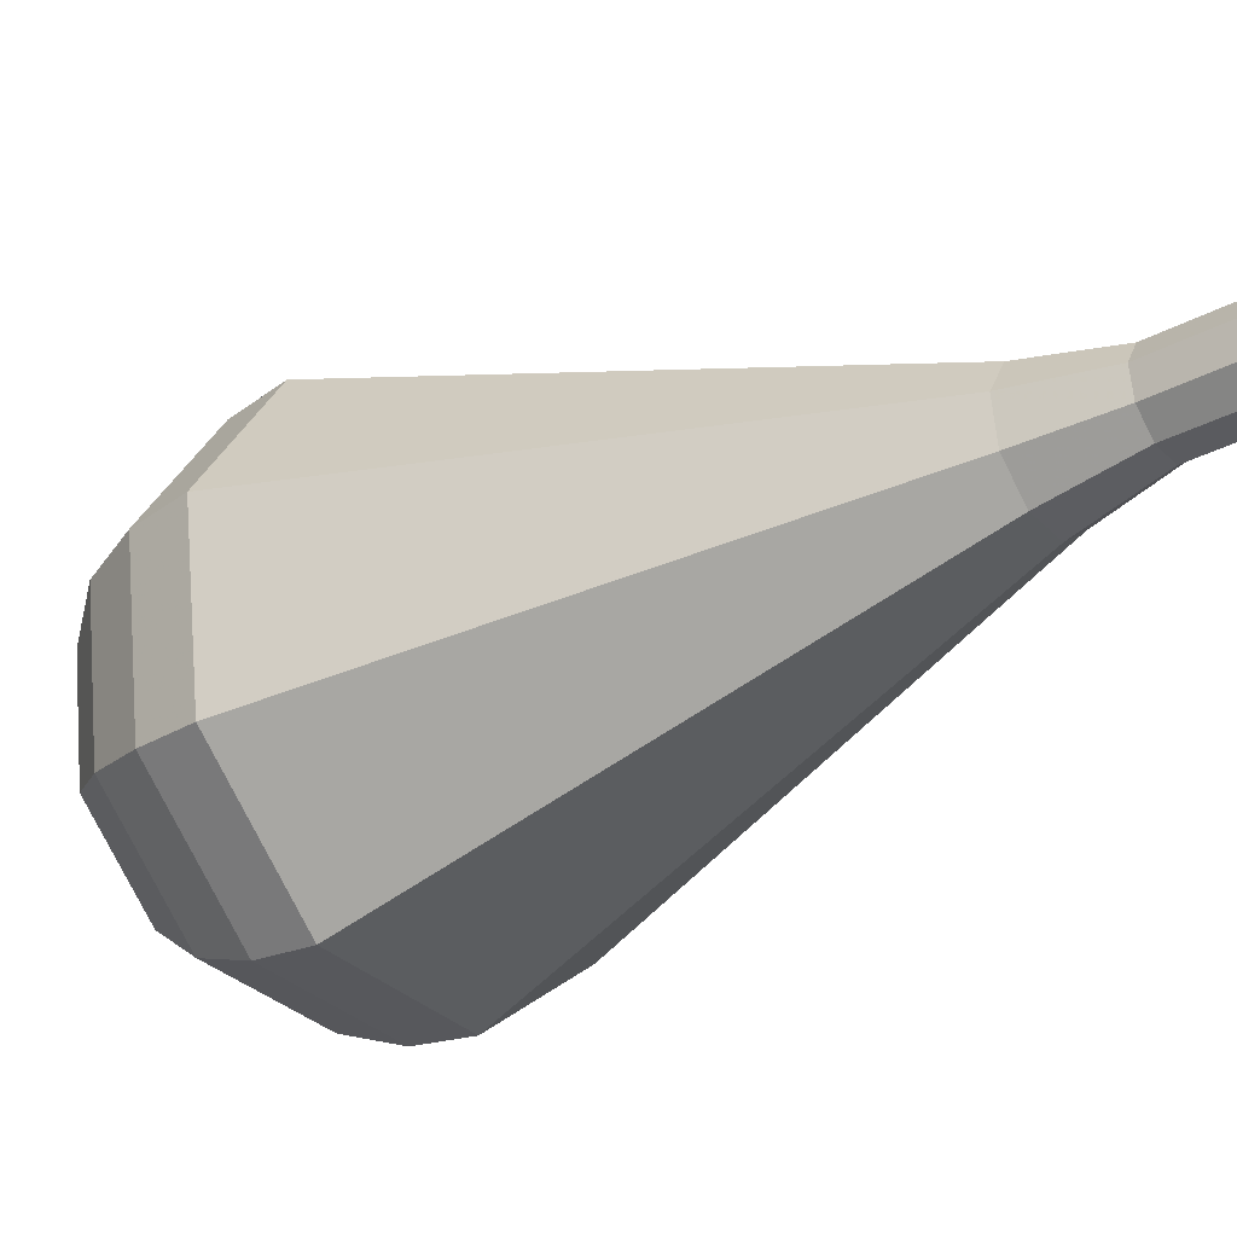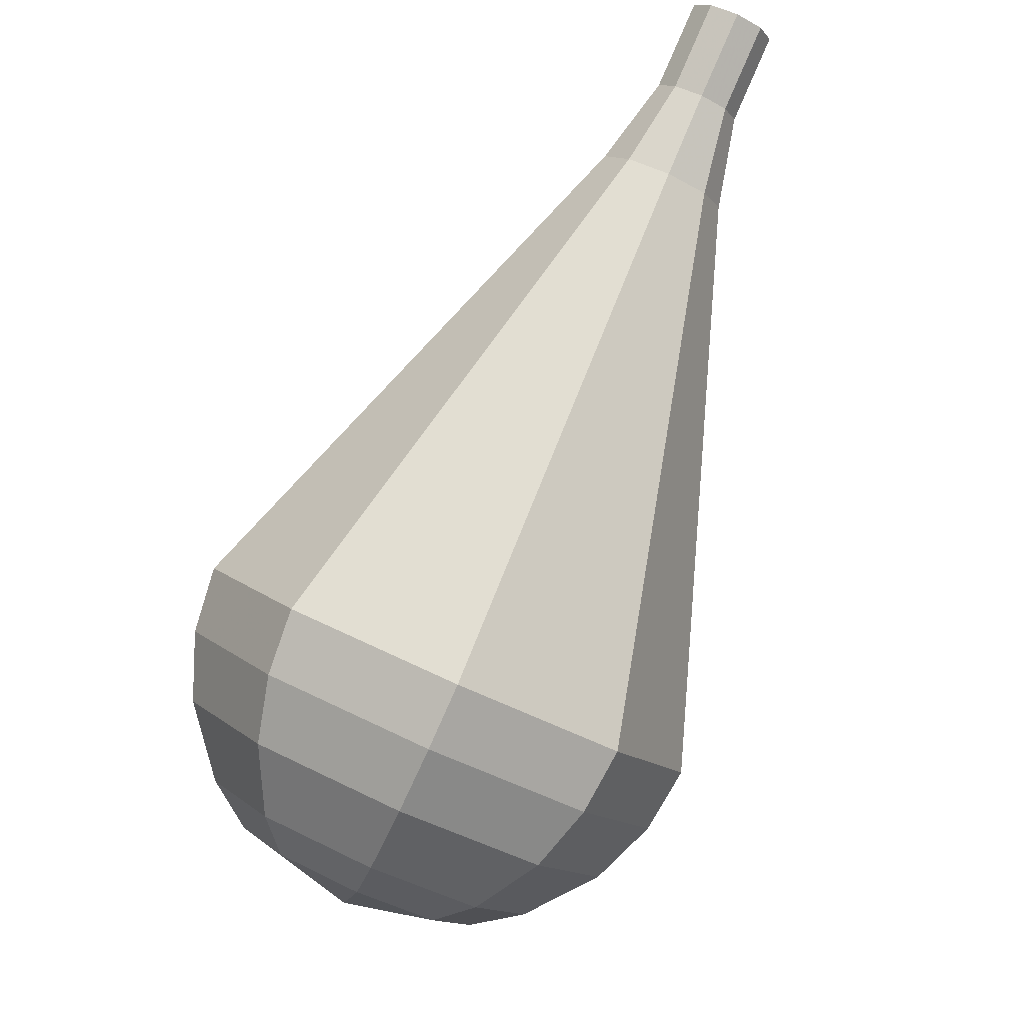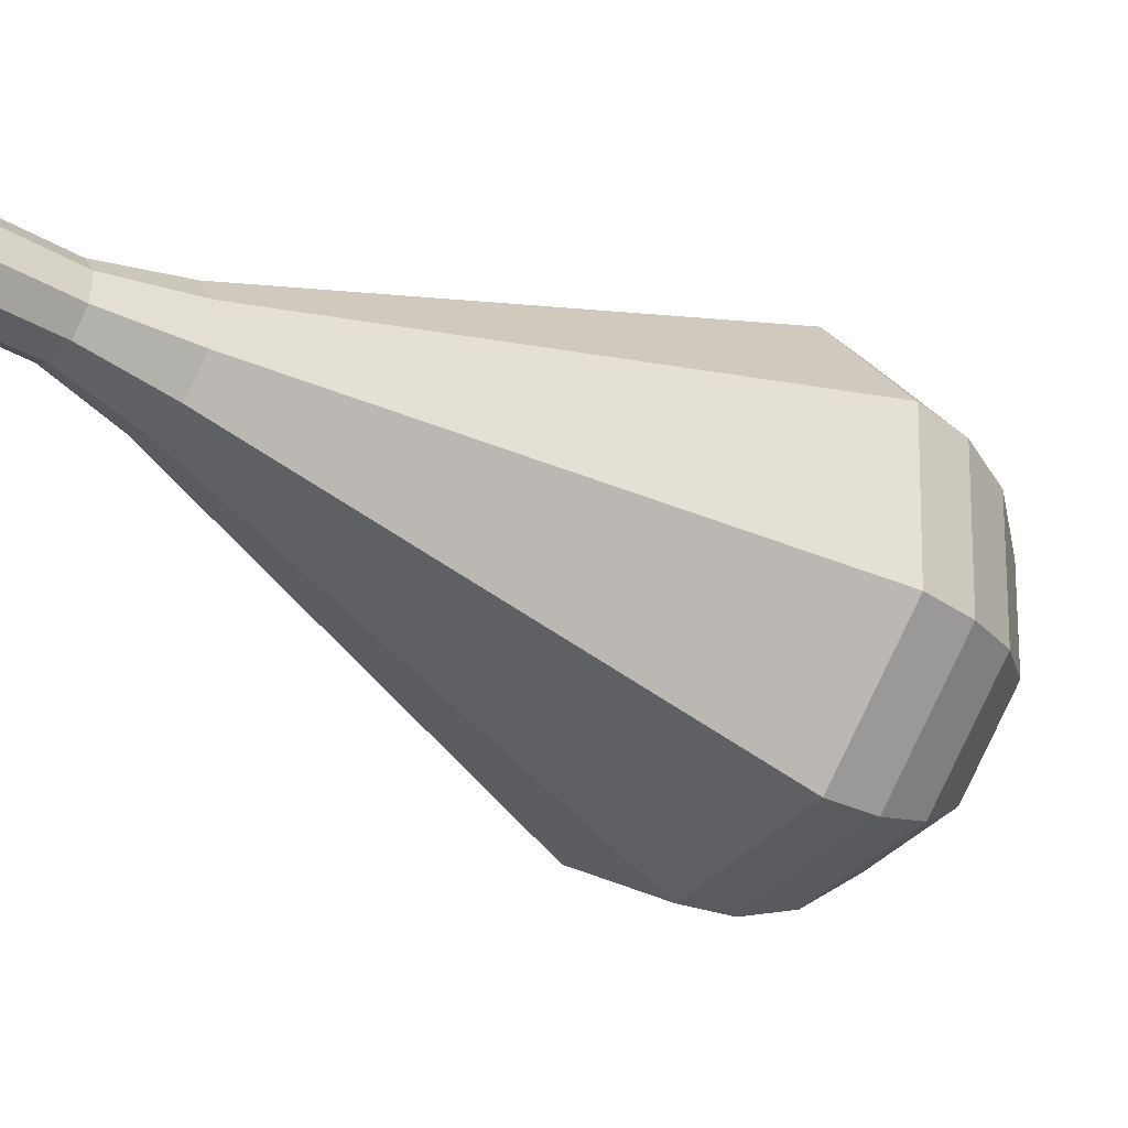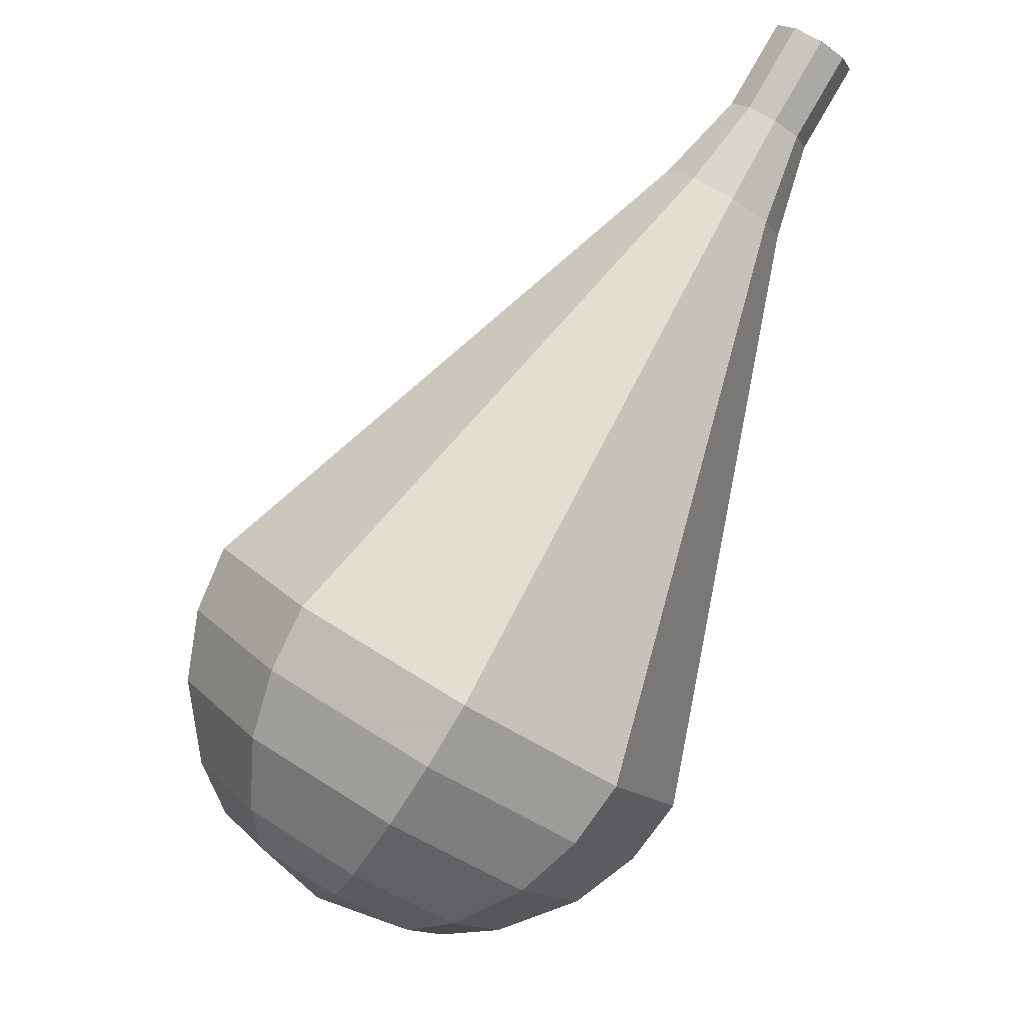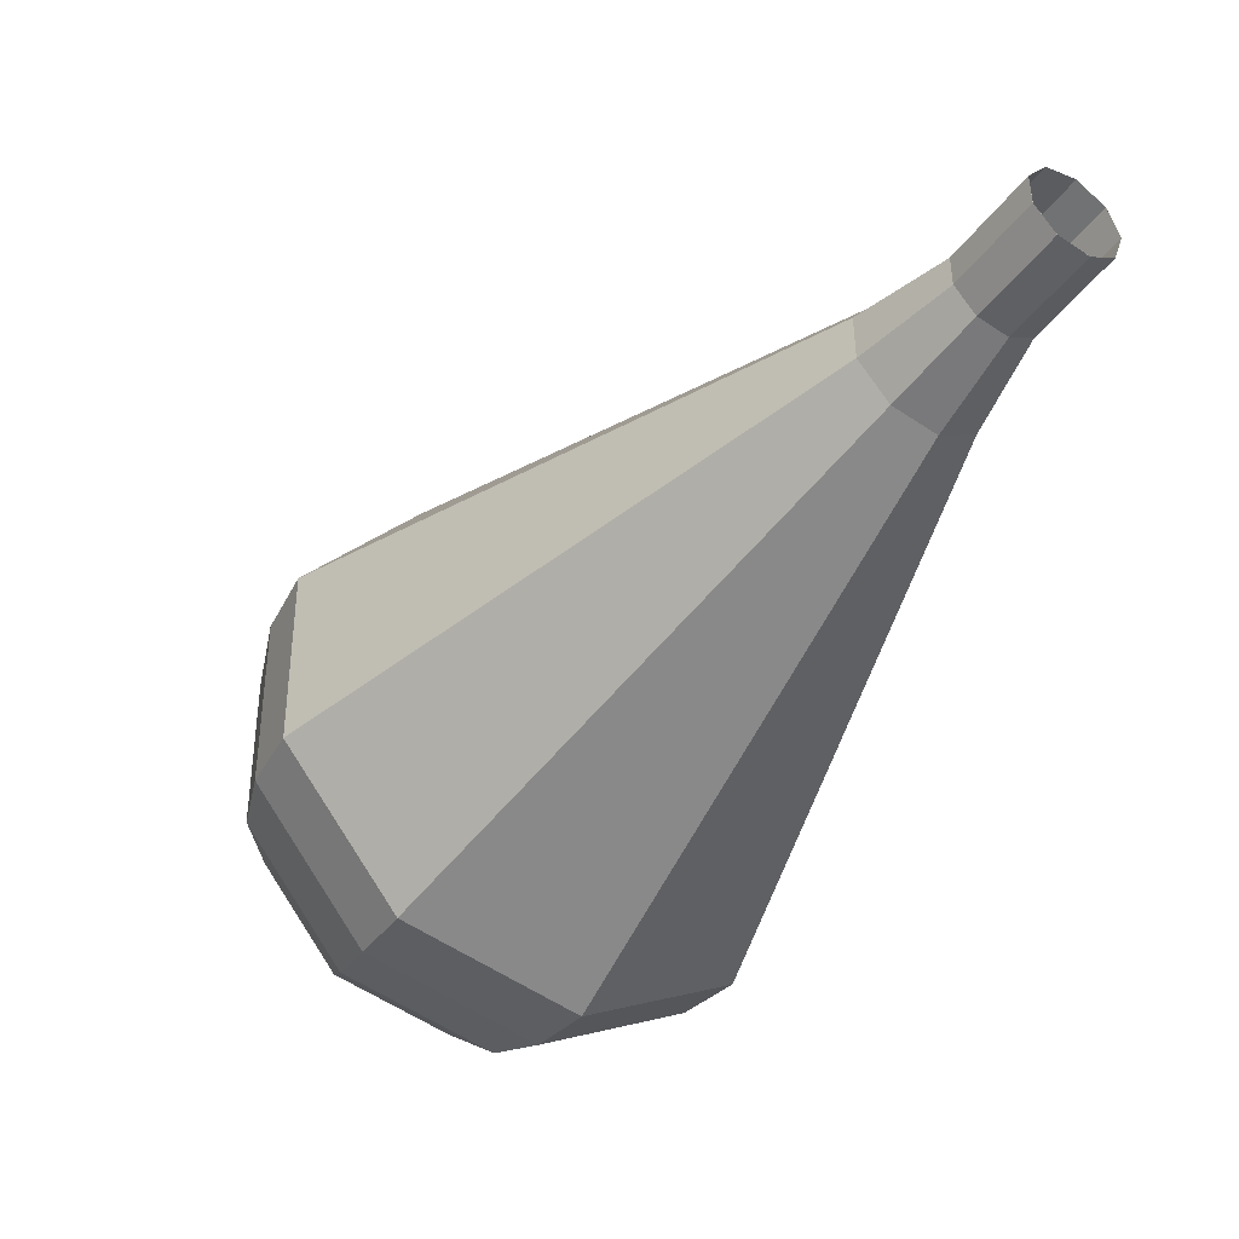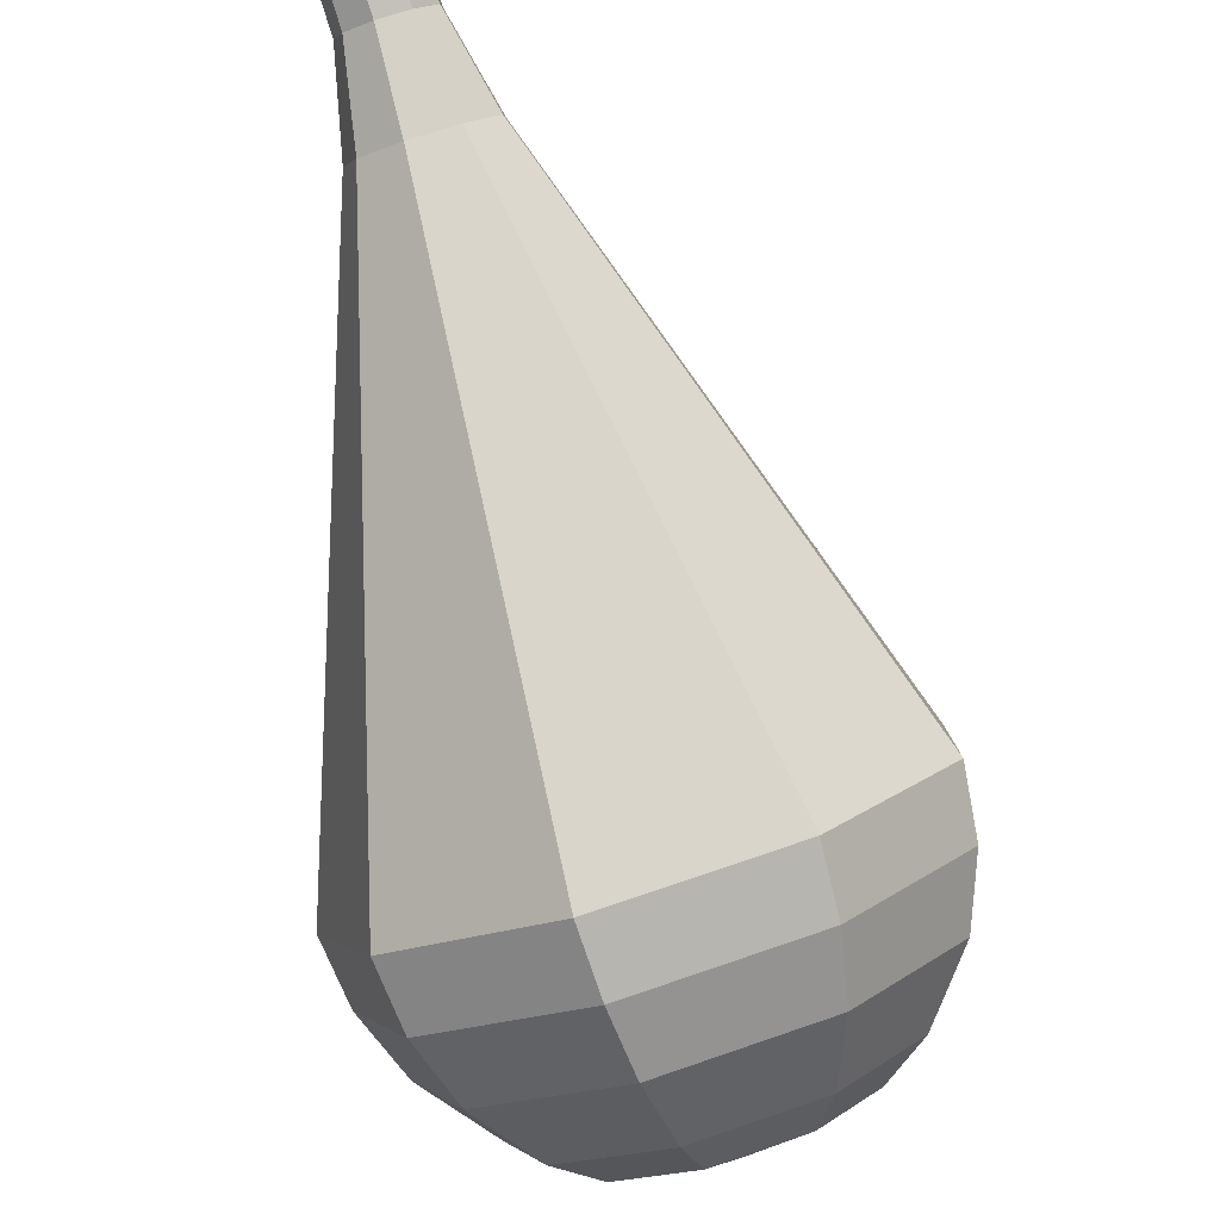
<metadata>
{"format":"obj","ext":"obj","renderer":"f3d","projection":"perspective","resolution":1024,"background":"white","views":[{"elev":32.3,"azim":-104.5,"up":"+Y"},{"elev":37.3,"azim":74.7,"up":"+Z"},{"elev":25.8,"azim":35.5,"up":"+Y"},{"elev":-35.6,"azim":174.8,"up":"+Z"},{"elev":15.2,"azim":169.7,"up":"+Z"},{"elev":-50.3,"azim":-12.2,"up":"+Y"}]}
</metadata>
<code>
g tube1
v 148.5 163.5 163.8
v 148.4 164.2 163.2
v 148.7 164.9 162.9
v 149.4 165.3 163
v 150.2 165.3 163.5
v 150.5 164.9 164.1
v 150.4 164.2 164.6
v 149.8 163.5 164.7
v 149.1 163.3 164.4
v 148.5 163.5 163.8
v 148.5 163.5 163.8
v 148.4 164.2 163.2
v 148.7 164.9 162.9
v 149.4 165.3 163
v 150.2 165.3 163.5
v 150.5 164.9 164.1
v 150.4 164.2 164.6
v 149.8 163.5 164.7
v 149.1 163.3 164.4
v 148.5 163.5 163.8
v 149.7 162.1 161.9
v 149.5 162.7 161.4
v 149.9 163.5 161.1
v 150.6 163.9 161.2
v 151.3 163.9 161.6
v 151.7 163.5 162.2
v 151.6 162.7 162.7
v 151 162.1 162.8
v 150.3 161.9 162.5
v 149.7 162.1 161.9
v 150.4 160.3 160.1
v 150.2 161.2 159.2
v 150.7 162.3 158.8
v 151.8 163 158.9
v 152.9 163 159.6
v 153.5 162.3 160.6
v 153.3 161.2 161.2
v 152.4 160.3 161.4
v 151.3 159.9 161
v 150.4 160.3 160.1
v 150.9 158.3 158.2
v 150.6 159.7 157
v 151.4 161.3 156.3
v 153 162.3 156.5
v 154.6 162.3 157.6
v 155.5 161.3 158.9
v 155.2 159.7 160
v 153.9 158.3 160.2
v 152.2 157.7 159.5
v 150.9 158.3 158.2
v 151.4 156.3 156.4
v 150.9 158.1 154.7
v 152 160.3 153.8
v 154.2 161.6 154.1
v 156.3 161.6 155.5
v 157.5 160.2 157.3
v 157.1 158.1 158.7
v 155.4 156.3 159
v 153.1 155.5 158.1
v 151.4 156.3 156.4
v 152.3 152.2 152.7
v 151.7 155 150.1
v 153.3 158.2 148.8
v 156.5 160.3 149.3
v 159.8 160.3 151.3
v 161.5 158.2 154.1
v 161 155 156.1
v 158.4 152.2 156.6
v 155 151.1 155.3
v 152.3 152.2 152.7
v 153.3 148.2 149
v 152.4 151.9 145.6
v 154.6 156.2 143.8
v 158.9 158.9 144.4
v 163.2 158.9 147.2
v 165.6 156.2 150.8
v 164.8 151.9 153.6
v 161.4 148.2 154.2
v 156.8 146.7 152.4
v 153.3 148.2 149
v 154.3 147.3 147.7
v 153.5 150.9 144.4
v 155.6 155 142.6
v 159.8 157.7 143.2
v 163.9 157.7 145.9
v 166.2 155 149.4
v 165.5 150.9 152.1
v 162.1 147.3 152.7
v 157.7 145.9 151
v 154.3 147.3 147.7
v 155.7 146.8 146.4
v 155 150 143.4
v 156.9 153.7 141.8
v 160.6 156.1 142.4
v 164.4 156.1 144.8
v 166.4 153.7 147.9
v 165.8 150 150.3
v 162.8 146.8 150.9
v 158.8 145.5 149.3
v 155.7 146.8 146.4
v 157.8 146.8 145
v 157.2 149.2 142.8
v 158.7 152 141.6
v 161.5 153.9 142
v 164.4 153.9 143.8
v 165.9 152 146.2
v 165.4 149.2 148.1
v 163.1 146.8 148.5
v 160.1 145.8 147.3
v 157.8 146.8 145
v 159.2 147.1 144.4
v 158.8 148.9 142.7
v 159.9 151 141.8
v 162 152.3 142.1
v 164 152.3 143.5
v 165.2 151 145.2
v 164.8 148.9 146.6
v 163.1 147.1 146.9
v 160.9 146.4 146
v 159.2 147.1 144.4
v 162.4 148.9 143.7
v 162.4 148.9 143.7
v 162.4 148.9 143.7
v 162.4 148.9 143.7
v 162.4 148.9 143.7
v 162.4 148.9 143.7
v 162.4 148.9 143.7
v 162.4 148.9 143.7
v 162.4 148.9 143.7
v 162.4 148.9 143.7
f 1 2 12
f 12 11 1
f 2 3 13
f 13 12 2
f 3 4 14
f 14 13 3
f 4 5 15
f 15 14 4
f 5 6 16
f 16 15 5
f 6 7 17
f 17 16 6
f 7 8 18
f 18 17 7
f 8 9 19
f 19 18 8
f 9 10 20
f 20 19 9
f 11 12 22
f 22 21 11
f 12 13 23
f 23 22 12
f 13 14 24
f 24 23 13
f 14 15 25
f 25 24 14
f 15 16 26
f 26 25 15
f 16 17 27
f 27 26 16
f 17 18 28
f 28 27 17
f 18 19 29
f 29 28 18
f 19 20 30
f 30 29 19
f 21 22 32
f 32 31 21
f 22 23 33
f 33 32 22
f 23 24 34
f 34 33 23
f 24 25 35
f 35 34 24
f 25 26 36
f 36 35 25
f 26 27 37
f 37 36 26
f 27 28 38
f 38 37 27
f 28 29 39
f 39 38 28
f 29 30 40
f 40 39 29
f 31 32 42
f 42 41 31
f 32 33 43
f 43 42 32
f 33 34 44
f 44 43 33
f 34 35 45
f 45 44 34
f 35 36 46
f 46 45 35
f 36 37 47
f 47 46 36
f 37 38 48
f 48 47 37
f 38 39 49
f 49 48 38
f 39 40 50
f 50 49 39
f 41 42 52
f 52 51 41
f 42 43 53
f 53 52 42
f 43 44 54
f 54 53 43
f 44 45 55
f 55 54 44
f 45 46 56
f 56 55 45
f 46 47 57
f 57 56 46
f 47 48 58
f 58 57 47
f 48 49 59
f 59 58 48
f 49 50 60
f 60 59 49
f 51 52 62
f 62 61 51
f 52 53 63
f 63 62 52
f 53 54 64
f 64 63 53
f 54 55 65
f 65 64 54
f 55 56 66
f 66 65 55
f 56 57 67
f 67 66 56
f 57 58 68
f 68 67 57
f 58 59 69
f 69 68 58
f 59 60 70
f 70 69 59
f 61 62 72
f 72 71 61
f 62 63 73
f 73 72 62
f 63 64 74
f 74 73 63
f 64 65 75
f 75 74 64
f 65 66 76
f 76 75 65
f 66 67 77
f 77 76 66
f 67 68 78
f 78 77 67
f 68 69 79
f 79 78 68
f 69 70 80
f 80 79 69
f 71 72 82
f 82 81 71
f 72 73 83
f 83 82 72
f 73 74 84
f 84 83 73
f 74 75 85
f 85 84 74
f 75 76 86
f 86 85 75
f 76 77 87
f 87 86 76
f 77 78 88
f 88 87 77
f 78 79 89
f 89 88 78
f 79 80 90
f 90 89 79
f 81 82 92
f 92 91 81
f 82 83 93
f 93 92 82
f 83 84 94
f 94 93 83
f 84 85 95
f 95 94 84
f 85 86 96
f 96 95 85
f 86 87 97
f 97 96 86
f 87 88 98
f 98 97 87
f 88 89 99
f 99 98 88
f 89 90 100
f 100 99 89
f 91 92 102
f 102 101 91
f 92 93 103
f 103 102 92
f 93 94 104
f 104 103 93
f 94 95 105
f 105 104 94
f 95 96 106
f 106 105 95
f 96 97 107
f 107 106 96
f 97 98 108
f 108 107 97
f 98 99 109
f 109 108 98
f 99 100 110
f 110 109 99
f 101 102 112
f 112 111 101
f 102 103 113
f 113 112 102
f 103 104 114
f 114 113 103
f 104 105 115
f 115 114 104
f 105 106 116
f 116 115 105
f 106 107 117
f 117 116 106
f 107 108 118
f 118 117 107
f 108 109 119
f 119 118 108
f 109 110 120
f 120 119 109
f 111 112 122
f 122 121 111
f 112 113 123
f 123 122 112
f 113 114 124
f 124 123 113
f 114 115 125
f 125 124 114
f 115 116 126
f 126 125 115
f 116 117 127
f 127 126 116
f 117 118 128
f 128 127 117
f 118 119 129
f 129 128 118
f 119 120 130
f 130 129 119

</code>
